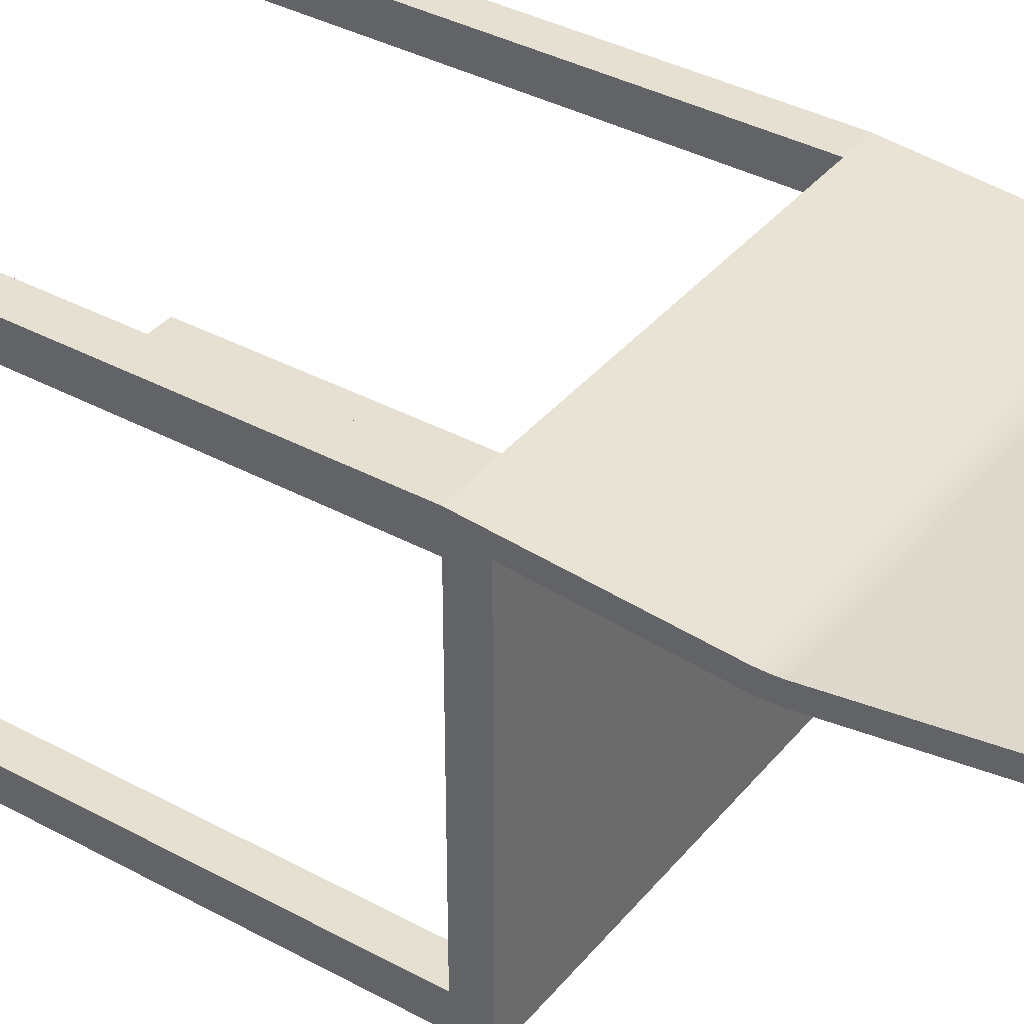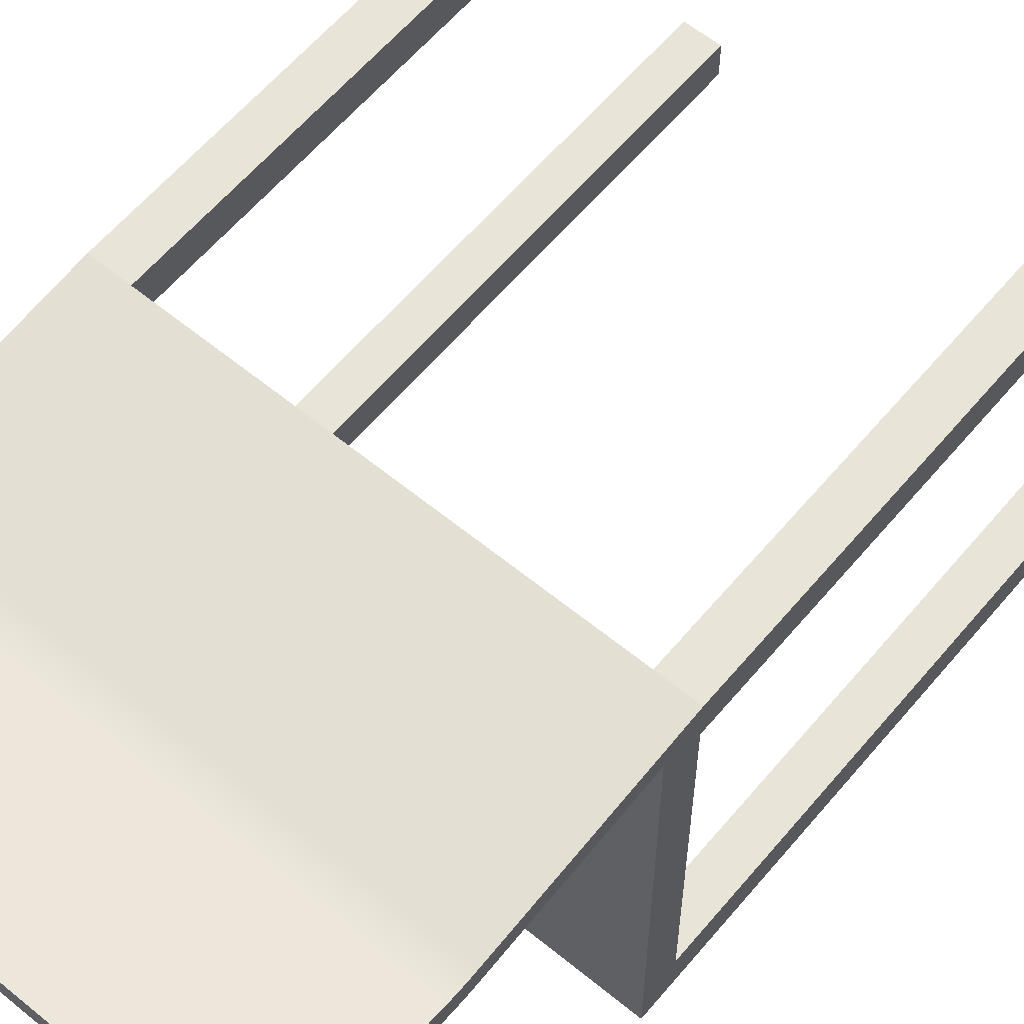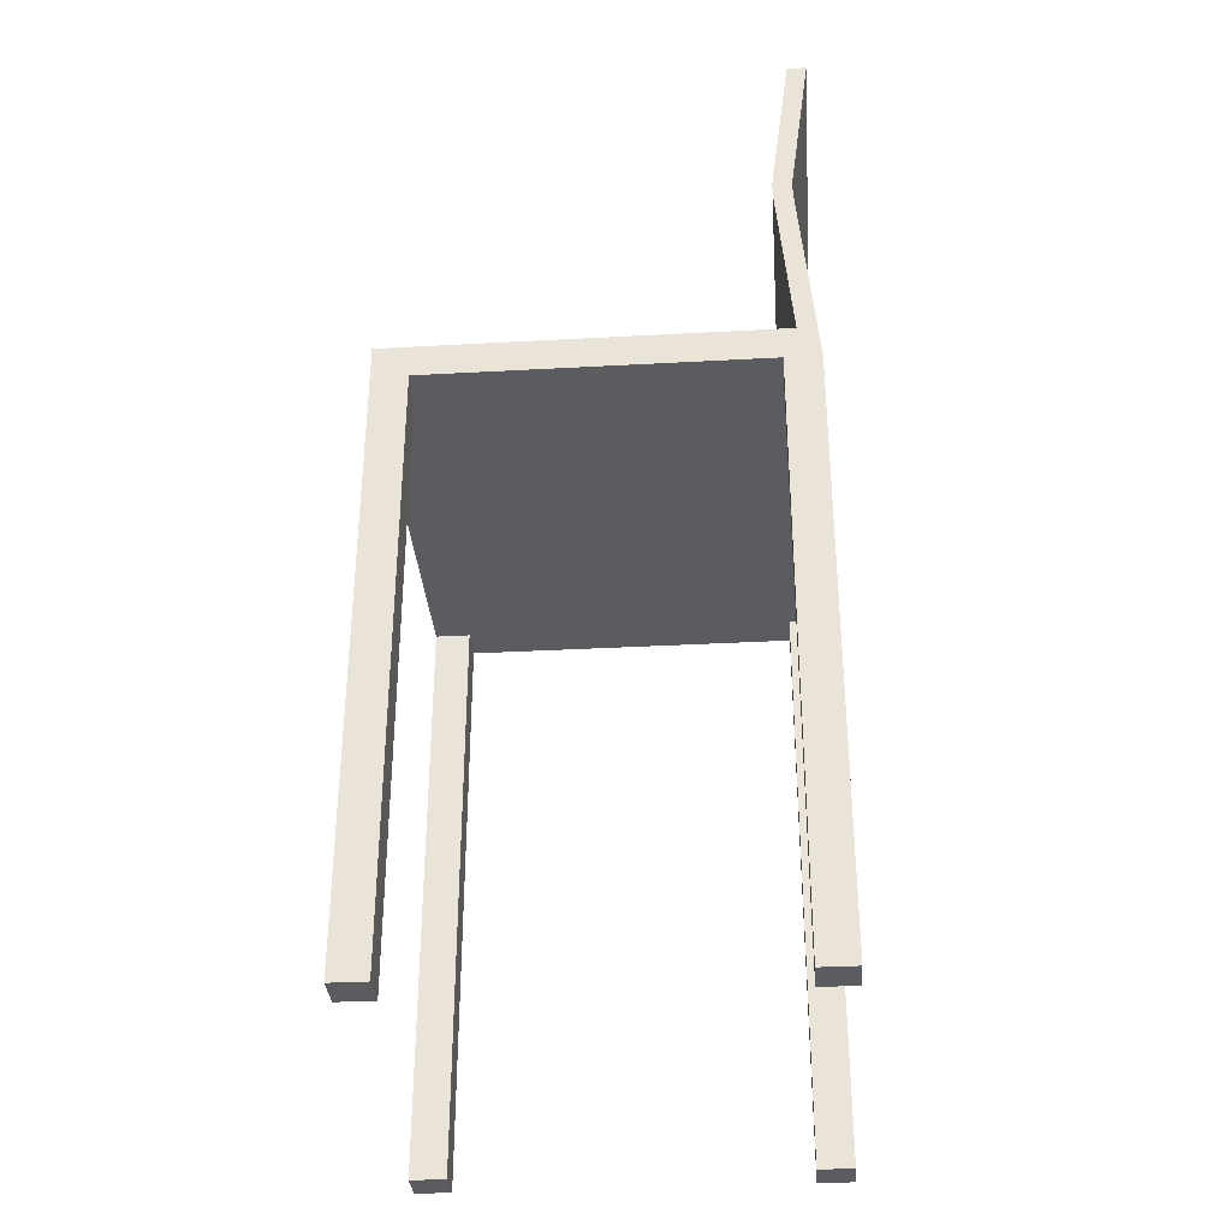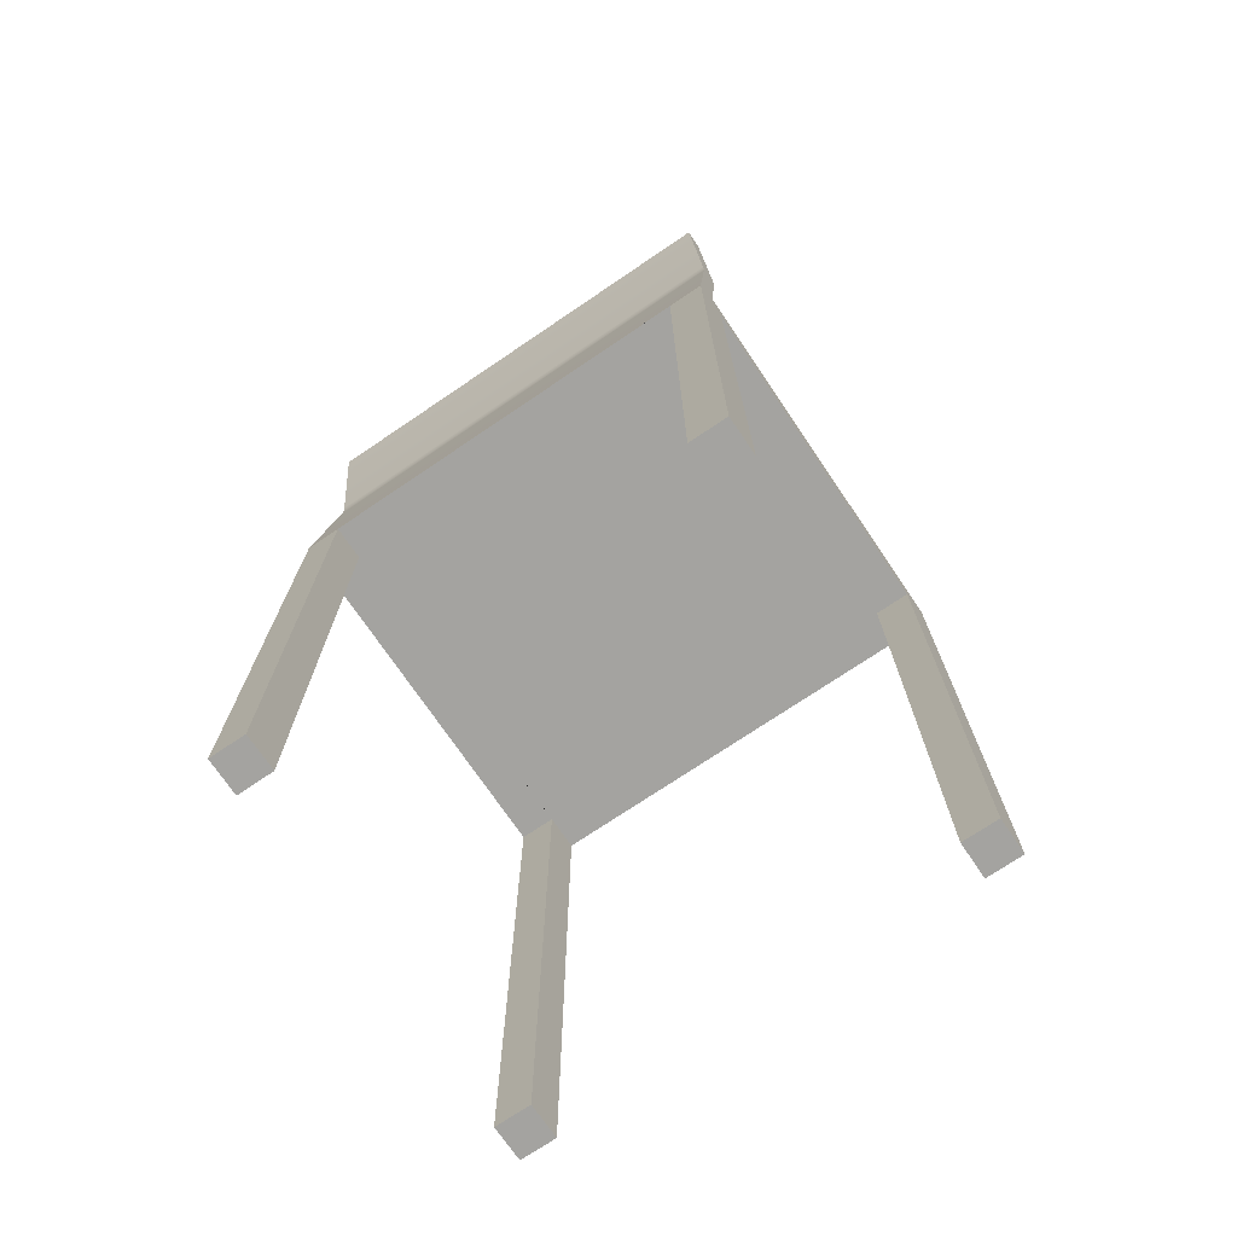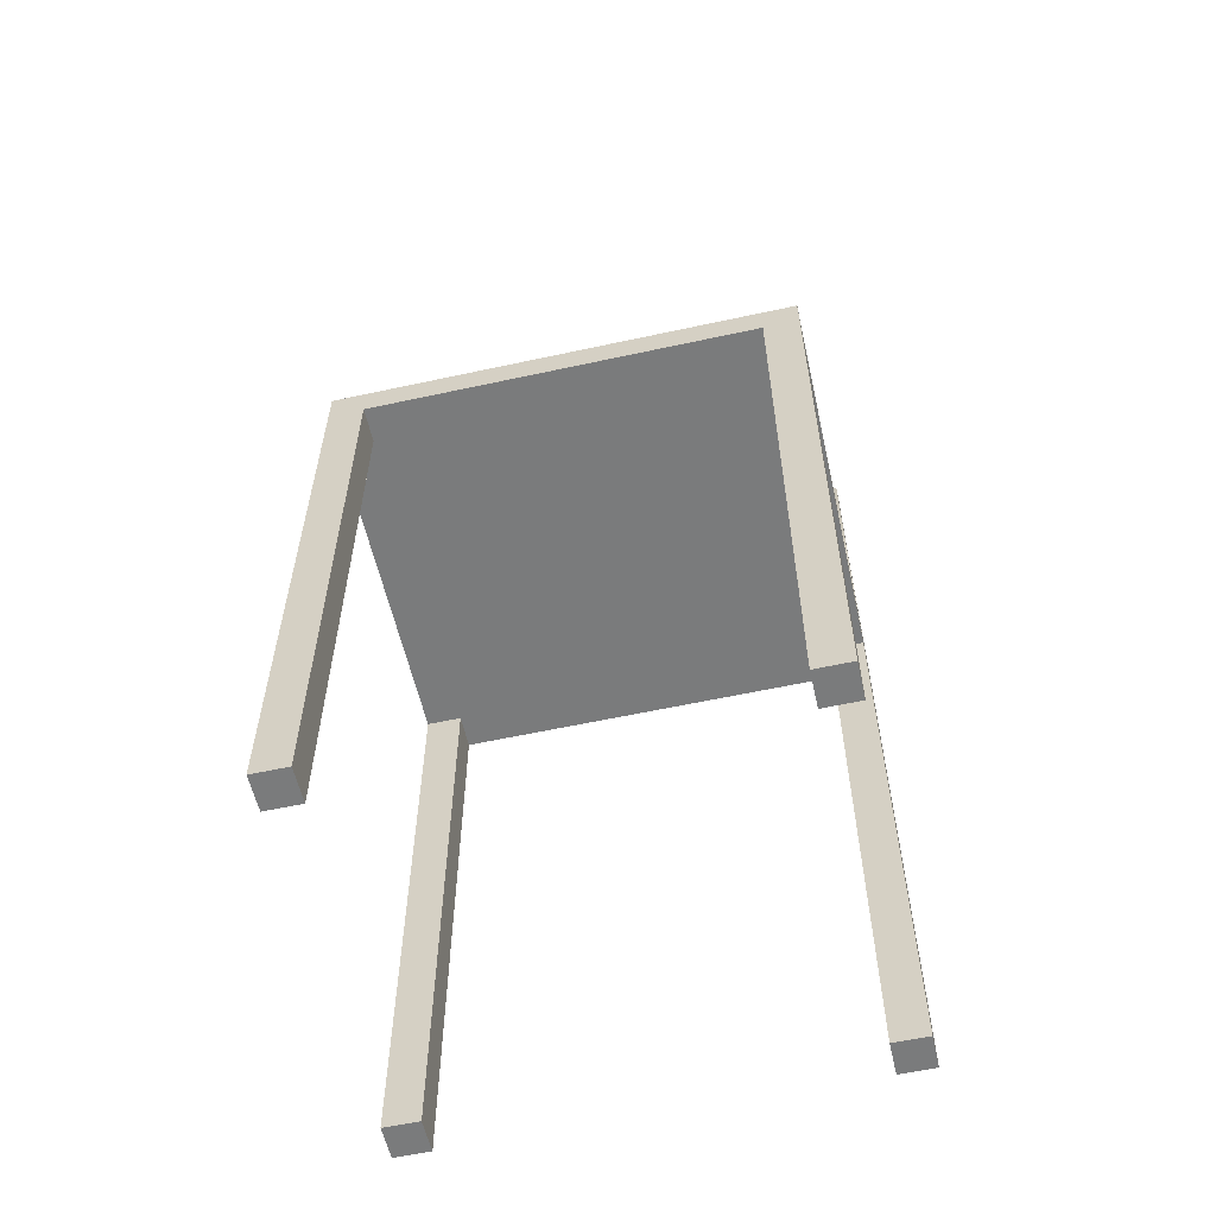
<metadata>
{"format":"obj","ext":"obj","renderer":"f3d","projection":"perspective","resolution":1024,"background":"white","views":[{"elev":37.8,"azim":124.6,"up":"+Z"},{"elev":60.7,"azim":-140.1,"up":"+Z"},{"elev":-33.6,"azim":-85.7,"up":"+Y"},{"elev":-72.9,"azim":34.1,"up":"+Y"},{"elev":-58.3,"azim":-167.3,"up":"+Y"}]}
</metadata>
<code>
v -0.2028 0.0196 -0.2235
v -0.2028 0.0196 0.09939
v 0.1898 0.0196 -0.2235
v -0.2046 0.01915 0.1011
v 0.1898 0.0196 0.09939
v 0.1915 0.01915 -0.2252
v -0.2046 0.01915 -0.2252
v 0.1915 0.01915 0.1011
v -0.2062 0.01782 0.1027
v 0.1931 0.01782 0.1027
v 0.1931 0.01782 -0.2268
v -0.2062 0.01782 -0.2268
v -0.2075 0.0157 0.1041
v 0.1945 0.0157 0.1041
v 0.1945 0.0157 -0.2282
v -0.2075 0.0157 -0.2282
v -0.2086 0.01295 0.1052
v 0.1955 0.01295 0.1052
v 0.1955 0.01295 -0.2292
v -0.2086 0.01295 -0.2292
v -0.2093 0.009736 0.1058
v 0.1962 0.009736 0.1058
v 0.1962 0.009736 -0.2299
v -0.2093 0.009736 -0.2299
v -0.2095 0.006292 0.106
v 0.1964 0.006292 0.106
v 0.1964 0.006292 -0.2301
v -0.2095 0.006292 -0.2301
v -0.2093 0.002848 -0.2299
v 0.1962 0.002848 0.1058
v 0.1962 0.002848 -0.2299
v -0.2093 0.002848 0.1058
v 0.1955 -0.000362 -0.2292
v -0.2086 -0.000362 -0.2292
v 0.1955 -0.000362 0.1052
v -0.2086 -0.000362 0.1052
v 0.1945 -0.003118 -0.2282
v -0.2075 -0.003118 -0.2282
v 0.1945 -0.003118 0.1041
v -0.2075 -0.003118 0.1041
v -0.2062 -0.005233 -0.2268
v -0.2062 -0.005233 0.1027
v 0.1931 -0.005233 -0.2268
v 0.1931 -0.005233 0.1027
v -0.2046 -0.006563 -0.2252
v -0.2046 -0.006563 0.1011
v 0.1915 -0.006563 -0.2252
v 0.1915 -0.006563 0.1011
v -0.2028 -0.007016 -0.2235
v -0.2028 -0.007016 0.09939
v 0.1898 -0.007016 -0.2235
v 0.1898 -0.007016 0.09939
v 0.1972 -0.007016 -0.2309
v 0.1662 -0.5561 -0.2309
v 0.1972 -0.5561 -0.2309
v 0.1662 -0.03636 -0.2309
v 0.1972 -0.5561 -0.1999
v 0.1972 -0.03636 -0.1999
v -0.1793 -0.03636 -0.2309
v 0.1662 -0.03636 -0.1999
v 0.1662 -0.5561 -0.1999
v 0.1972 -0.007016 -0.195
v 0.1792 -0.007016 -0.2309
v -0.1793 -0.03636 0.09526
v -0.1793 -0.03636 0.1263
v 0.1972 -0.03636 0.09526
v 0.1613 -0.007016 -0.195
v -0.2103 -0.007016 -0.2309
v -0.1793 -0.03636 -0.1999
v 0.1662 -0.03636 0.09526
v 0.1972 -0.007016 0.1069
v -0.2103 -0.007016 0.1069
v 0.1613 -0.007016 -0.2309
v -0.2103 -0.5561 -0.2309
v -0.1744 -0.007016 -0.2309
v -0.1793 -0.5561 0.09526
v -0.1793 -0.5561 -0.2309
v -0.2103 -0.03636 0.09526
v 0.1662 -0.03636 0.1263
v 0.1972 -0.5561 0.09526
v -0.2103 -0.03636 -0.1999
v -0.2103 -0.007016 -0.195
v -0.1793 -0.5561 0.1263
v -0.2103 -0.5561 0.09526
v -0.1793 -0.5561 -0.1999
v 0.1972 -0.03636 0.1263
v 0.1662 -0.5561 0.09526
v 0.1972 -0.5561 0.1263
v -0.2103 0.1316 0.094
v -0.1744 -0.007016 -0.195
v -0.2103 -0.5561 -0.1999
v -0.2103 -0.5561 0.1263
v -0.2103 -0.03636 0.1263
v 0.1662 -0.5561 0.1263
v -0.2103 0.1316 0.1107
v 0.1972 0.1412 0.1102
v 0.1972 0.1316 0.094
v -0.2103 0.1548 0.094
v 0.1972 0.1316 0.1107
v 0.1972 0.1393 0.1103
v 0.1972 0.1432 0.1102
v 0.1972 0.2837 0.111
v -0.2103 0.1335 0.09384
v -0.2103 0.1528 0.09384
v -0.2103 0.2837 0.111
v -0.2103 0.1412 0.1102
v -0.2103 0.1335 0.1106
v 0.1972 0.1373 0.1103
v -0.2103 0.1432 0.1102
v 0.1972 0.1548 0.094
v 0.1972 0.1335 0.09384
v 0.1972 0.1528 0.09384
v -0.2103 0.1393 0.1103
v 0.1972 0.1335 0.1106
v 0.1972 0.1354 0.1104
v -0.2103 0.1451 0.1102
v 0.1972 0.1451 0.1102
v 0.1972 0.1547 0.09399
v 0.1972 0.1354 0.0937
v -0.2103 0.1354 0.0937
v 0.1972 0.1509 0.0937
v -0.2103 0.1354 0.1104
v -0.2103 0.1373 0.1103
v 0.1972 0.147 0.1103
v -0.2103 0.2837 0.1277
v -0.2103 0.1509 0.0937
v -0.2103 0.147 0.1103
v 0.1972 0.149 0.1103
v 0.1972 0.2837 0.1277
v -0.2103 0.1548 0.1107
v 0.1972 0.1369 0.09362
v -0.2103 0.1373 0.0936
v -0.2103 0.149 0.0936
v 0.1972 0.1494 0.09362
v -0.2103 0.149 0.1103
v 0.1972 0.1509 0.1104
v 0.1972 0.1548 0.1107
v -0.2103 0.1528 0.1106
v -0.2103 0.1509 0.1104
v 0.1972 0.1528 0.1106
v 0.1972 0.149 0.0936
v 0.1972 0.1373 0.0936
v -0.2103 0.1393 0.09352
v -0.2103 0.147 0.09352
v 0.1972 0.1393 0.09352
v -0.2103 0.1451 0.09348
v 0.1972 0.147 0.09352
v 0.1972 0.1412 0.09348
v -0.2103 0.1412 0.09348
v -0.2103 0.1432 0.09346
v 0.1972 0.1451 0.09348
v 0.1972 0.1432 0.09346
v 0.1972 0.1373 0.09362
g mesh1_mesh1-geometry
f 1 2 3
f 2 1 4
f 5 3 2
f 3 6 1
f 7 4 1
f 4 8 2
f 3 5 6
f 5 2 8
f 7 1 6
f 4 7 9
f 8 4 10
f 8 6 5
f 6 11 7
f 12 9 7
f 9 10 4
f 8 10 6
f 11 6 10
f 12 7 11
f 9 12 13
f 10 9 14
f 11 10 15
f 11 15 12
f 16 13 12
f 13 14 9
f 14 15 10
f 16 12 15
f 13 16 17
f 14 13 18
f 14 18 15
f 15 19 16
f 20 17 16
f 17 18 13
f 19 15 18
f 20 16 19
f 17 20 21
f 18 17 22
f 18 22 19
f 19 23 20
f 24 21 20
f 21 22 17
f 23 19 22
f 24 20 23
f 21 24 25
f 22 21 26
f 22 26 23
f 23 27 24
f 28 25 24
f 25 26 21
f 27 23 26
f 28 24 27
f 28 29 25
f 26 25 30
f 27 26 31
f 27 31 28
f 29 28 31
f 32 25 29
f 32 30 25
f 30 31 26
f 31 33 29
f 29 34 32
f 30 32 35
f 31 30 33
f 34 29 33
f 36 32 34
f 36 35 32
f 35 33 30
f 33 37 34
f 34 38 36
f 35 36 39
f 33 35 37
f 38 34 37
f 40 36 38
f 40 39 36
f 39 37 35
f 38 37 41
f 40 38 42
f 40 42 39
f 37 39 43
f 43 41 37
f 41 42 38
f 44 39 42
f 44 43 39
f 41 43 45
f 42 41 46
f 42 46 44
f 43 44 47
f 47 45 43
f 45 46 41
f 48 44 46
f 48 47 44
f 45 47 49
f 46 45 50
f 46 50 48
f 47 48 51
f 51 49 47
f 49 50 45
f 52 48 50
f 52 51 48
f 51 52 49
f 50 49 52
g mesh1_mesh1-geometry
f 3 2 1
f 4 1 2
f 2 3 5
f 1 6 3
f 1 4 7
f 2 8 4
f 6 5 3
f 8 2 5
f 6 1 7
f 9 7 4
f 10 4 8
f 5 6 8
f 7 11 6
f 7 9 12
f 4 10 9
f 6 10 8
f 10 6 11
f 11 7 12
f 13 12 9
f 14 9 10
f 15 10 11
f 12 15 11
f 12 13 16
f 9 14 13
f 10 15 14
f 15 12 16
f 17 16 13
f 18 13 14
f 15 18 14
f 16 19 15
f 16 17 20
f 13 18 17
f 18 15 19
f 19 16 20
f 21 20 17
f 22 17 18
f 19 22 18
f 20 23 19
f 20 21 24
f 17 22 21
f 22 19 23
f 23 20 24
f 25 24 21
f 26 21 22
f 23 26 22
f 24 27 23
f 24 25 28
f 21 26 25
f 26 23 27
f 27 24 28
f 25 29 28
f 30 25 26
f 31 26 27
f 28 31 27
f 31 28 29
f 29 25 32
f 25 30 32
f 26 31 30
f 29 33 31
f 32 34 29
f 35 32 30
f 33 30 31
f 33 29 34
f 34 32 36
f 32 35 36
f 30 33 35
f 34 37 33
f 36 38 34
f 39 36 35
f 37 35 33
f 37 34 38
f 38 36 40
f 36 39 40
f 35 37 39
f 41 37 38
f 42 38 40
f 39 42 40
f 43 39 37
f 37 41 43
f 38 42 41
f 42 39 44
f 39 43 44
f 45 43 41
f 46 41 42
f 44 46 42
f 47 44 43
f 43 45 47
f 41 46 45
f 46 44 48
f 44 47 48
f 49 47 45
f 50 45 46
f 48 50 46
f 51 48 47
f 47 49 51
f 45 50 49
f 50 48 52
f 48 51 52
f 49 52 51
f 52 49 50
g mesh2_mesh2-geometry
f 53 54 55
f 54 53 56
f 55 54 53
f 56 53 54
f 54 57 55
f 55 57 54
f 58 53 55
f 55 53 58
f 56 53 59
f 59 53 56
f 60 54 56
f 56 54 60
f 57 54 61
f 61 54 57
f 57 58 55
f 55 58 57
f 53 58 62
f 62 58 53
f 59 53 63
f 63 53 59
f 64 56 59
f 59 56 64
f 54 60 61
f 61 60 54
f 65 60 56
f 56 60 65
f 61 58 57
f 57 58 61
f 62 58 66
f 66 58 62
f 67 53 62
f 62 53 67
f 53 67 63
f 63 67 53
f 68 59 63
f 63 59 68
f 65 56 64
f 64 56 65
f 64 59 69
f 69 59 64
f 58 61 60
f 60 61 58
f 65 70 60
f 60 70 65
f 60 66 58
f 58 66 60
f 62 66 71
f 71 66 62
f 62 72 67
f 67 72 62
f 63 67 73
f 73 67 63
f 74 59 68
f 68 59 74
f 68 63 75
f 75 63 68
f 76 65 64
f 64 65 76
f 77 69 59
f 59 69 77
f 69 78 64
f 64 78 69
f 70 65 79
f 79 65 70
f 66 60 70
f 70 60 66
f 71 66 80
f 80 66 71
f 72 62 71
f 71 62 72
f 67 72 73
f 73 72 67
f 73 75 63
f 63 75 73
f 59 74 77
f 77 74 59
f 68 81 74
f 74 81 68
f 75 82 68
f 68 82 75
f 65 76 83
f 83 76 65
f 64 84 76
f 76 84 64
f 69 77 85
f 85 77 69
f 78 69 81
f 81 69 78
f 84 64 78
f 78 64 84
f 86 79 65
f 65 79 86
f 79 87 70
f 70 87 79
f 87 66 70
f 70 66 87
f 66 87 80
f 80 87 66
f 71 80 88
f 88 80 71
f 71 89 72
f 72 89 71
f 73 72 90
f 90 72 73
f 75 73 90
f 90 73 75
f 91 77 74
f 74 77 91
f 81 68 82
f 82 68 81
f 91 74 81
f 81 74 91
f 82 75 90
f 90 75 82
f 76 92 83
f 83 92 76
f 83 93 65
f 65 93 83
f 92 76 84
f 84 76 92
f 77 91 85
f 85 91 77
f 91 69 85
f 85 69 91
f 69 91 81
f 81 91 69
f 81 82 78
f 78 82 81
f 78 72 84
f 84 72 78
f 86 94 79
f 79 94 86
f 65 95 86
f 86 95 65
f 87 79 94
f 94 79 87
f 94 80 87
f 87 80 94
f 80 94 88
f 88 94 80
f 71 88 96
f 96 88 71
f 89 71 97
f 97 71 89
f 89 98 72
f 72 98 89
f 90 72 82
f 82 72 90
f 93 83 92
f 92 83 93
f 95 65 93
f 93 65 95
f 84 72 92
f 92 72 84
f 78 82 72
f 72 82 78
f 94 86 88
f 88 86 94
f 86 95 99
f 99 95 86
f 96 88 100
f 100 88 96
f 71 96 101
f 101 96 71
f 102 97 71
f 71 97 102
f 97 103 89
f 89 103 97
f 89 104 98
f 98 104 89
f 72 98 105
f 105 98 72
f 92 95 93
f 93 95 92
f 92 72 106
f 106 72 92
f 99 88 86
f 86 88 99
f 107 99 95
f 95 99 107
f 100 88 108
f 108 88 100
f 100 106 96
f 96 106 100
f 96 109 101
f 101 109 96
f 102 71 101
f 101 71 102
f 110 97 102
f 102 97 110
f 103 97 111
f 111 97 103
f 103 104 89
f 89 104 103
f 112 98 104
f 104 98 112
f 110 105 98
f 98 105 110
f 72 105 109
f 109 105 72
f 92 107 95
f 95 107 92
f 106 72 109
f 109 72 106
f 92 106 113
f 113 106 92
f 114 88 99
f 99 88 114
f 99 107 114
f 114 107 99
f 108 88 115
f 115 88 108
f 108 113 100
f 100 113 108
f 106 100 113
f 113 100 106
f 109 96 106
f 106 96 109
f 116 101 109
f 109 101 116
f 102 101 117
f 117 101 102
f 118 97 110
f 110 97 118
f 105 110 102
f 102 110 105
f 118 111 97
f 97 111 118
f 119 103 111
f 111 103 119
f 120 104 103
f 103 104 120
f 98 112 118
f 118 112 98
f 104 121 112
f 112 121 104
f 98 118 110
f 110 118 98
f 109 105 116
f 116 105 109
f 92 122 107
f 107 122 92
f 92 113 123
f 123 113 92
f 115 88 114
f 114 88 115
f 122 114 107
f 107 114 122
f 122 108 115
f 115 108 122
f 113 108 123
f 123 108 113
f 101 116 117
f 117 116 101
f 102 117 124
f 124 117 102
f 102 125 105
f 105 125 102
f 118 119 111
f 111 119 118
f 103 119 120
f 120 119 103
f 120 126 104
f 104 126 120
f 121 104 126
f 126 104 121
f 116 105 127
f 127 105 116
f 92 123 122
f 122 123 92
f 114 122 115
f 115 122 114
f 108 122 123
f 123 122 108
f 127 117 116
f 116 117 127
f 117 127 124
f 124 127 117
f 102 124 128
f 128 124 102
f 125 102 129
f 129 102 125
f 130 105 125
f 125 105 130
f 118 131 119
f 119 131 118
f 119 132 120
f 120 132 119
f 120 133 126
f 126 133 120
f 126 134 121
f 121 134 126
f 127 105 135
f 135 105 127
f 135 124 127
f 127 124 135
f 124 135 128
f 128 135 124
f 102 128 136
f 136 128 102
f 102 137 129
f 129 137 102
f 137 125 129
f 129 125 137
f 138 105 130
f 130 105 138
f 125 137 130
f 130 137 125
f 134 131 118
f 118 131 134
f 132 119 131
f 131 119 132
f 132 133 120
f 120 133 132
f 133 134 126
f 126 134 133
f 135 105 139
f 139 105 135
f 139 128 135
f 135 128 139
f 128 139 136
f 136 139 128
f 102 136 140
f 140 136 102
f 102 140 137
f 137 140 102
f 139 105 138
f 138 105 139
f 130 140 138
f 138 140 130
f 140 130 137
f 137 130 140
f 141 131 134
f 134 131 141
f 132 131 142
f 142 131 132
f 143 133 132
f 132 133 143
f 134 133 141
f 141 133 134
f 138 136 139
f 139 136 138
f 136 138 140
f 140 138 136
f 141 142 131
f 131 142 141
f 142 143 132
f 132 143 142
f 143 144 133
f 133 144 143
f 144 141 133
f 133 141 144
f 141 145 142
f 142 145 141
f 143 142 145
f 145 142 143
f 143 146 144
f 144 146 143
f 141 144 147
f 147 144 141
f 147 145 141
f 141 145 147
f 148 143 145
f 145 143 148
f 149 146 143
f 143 146 149
f 146 147 144
f 144 147 146
f 147 148 145
f 145 148 147
f 143 148 149
f 149 148 143
f 146 149 150
f 150 149 146
f 147 146 151
f 151 146 147
f 151 148 147
f 147 148 151
f 152 149 148
f 148 149 152
f 149 152 150
f 150 152 149
f 150 151 146
f 146 151 150
f 148 151 152
f 152 151 148
f 151 150 152
f 152 150 151
g mesh3_mesh3-geometry
l 131 153

</code>
